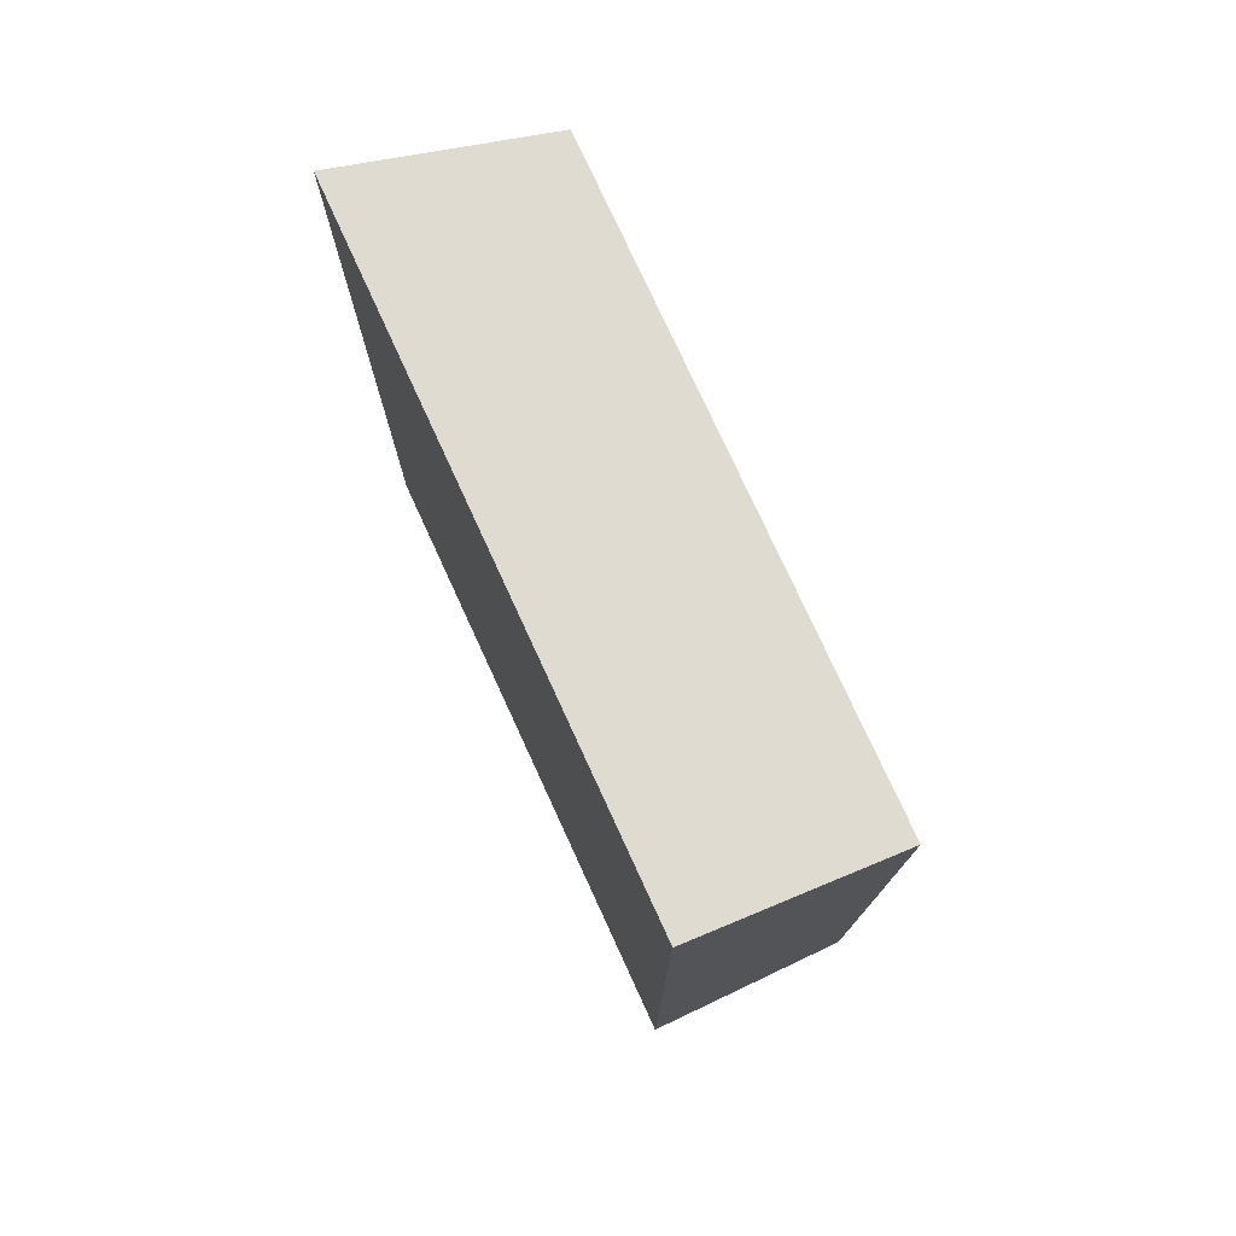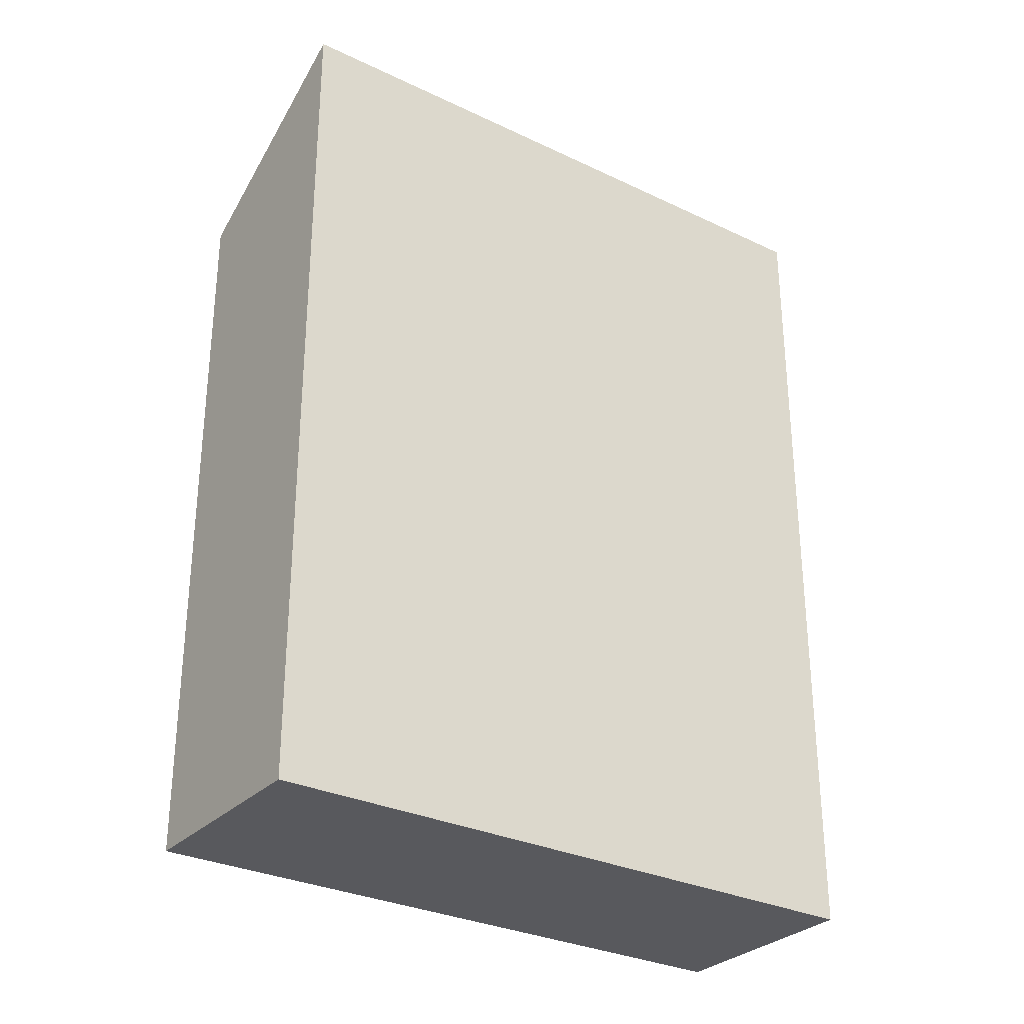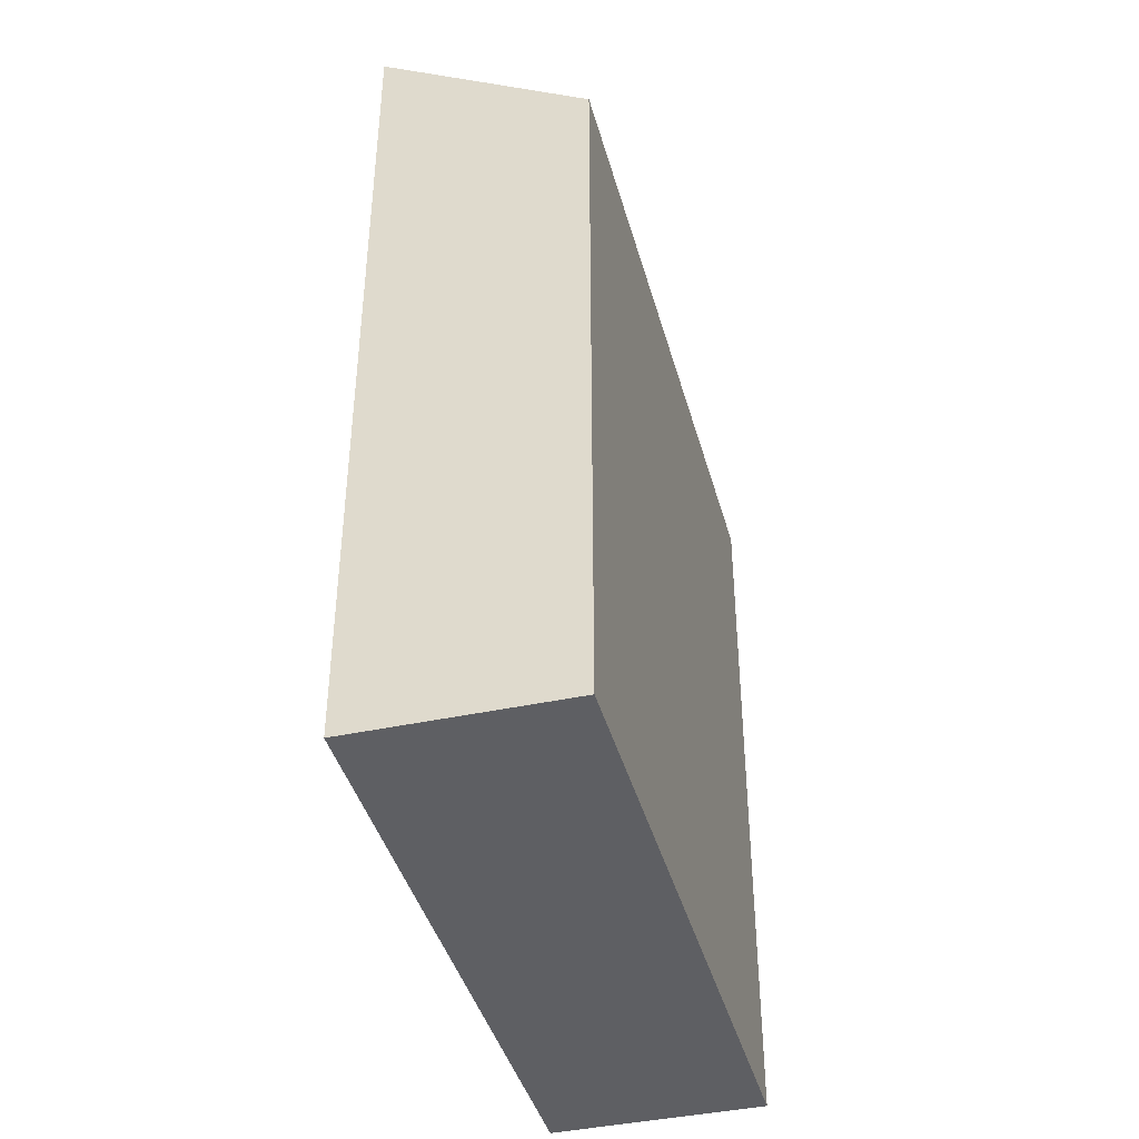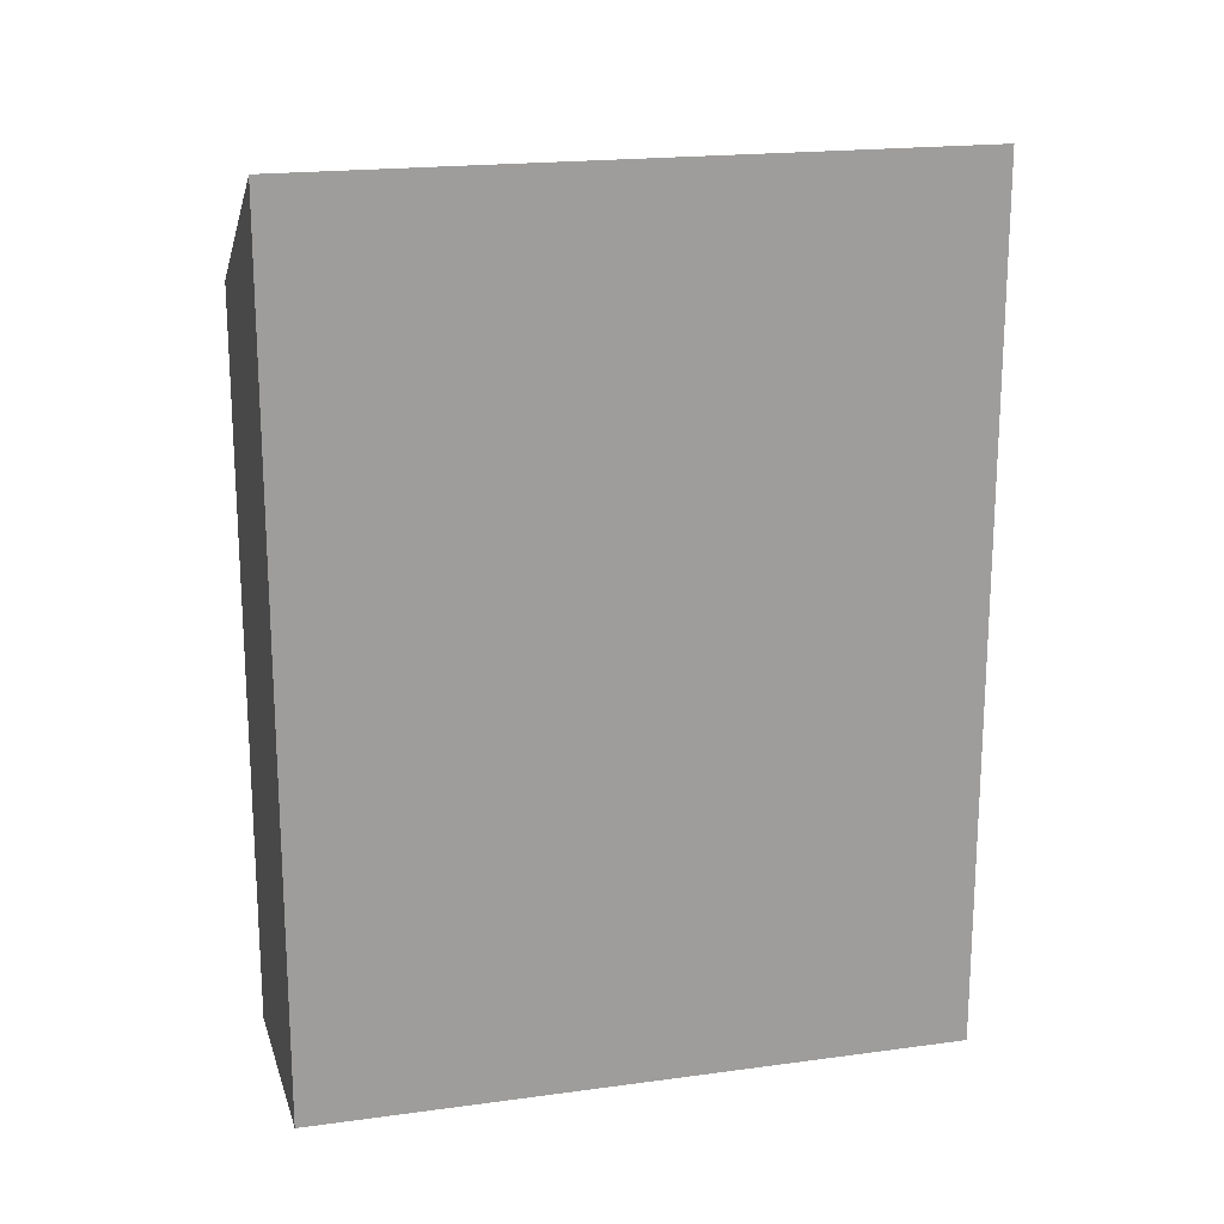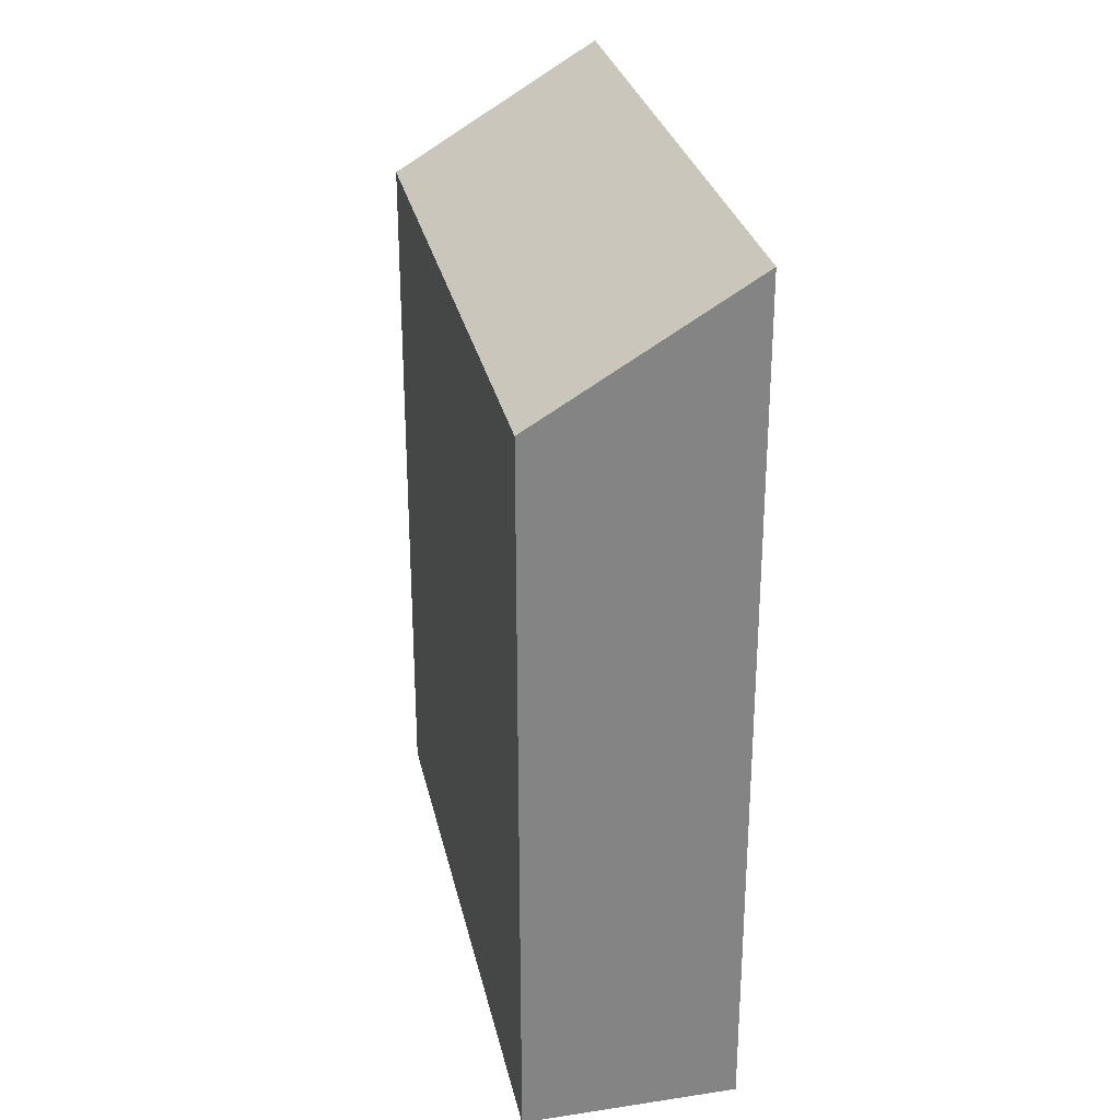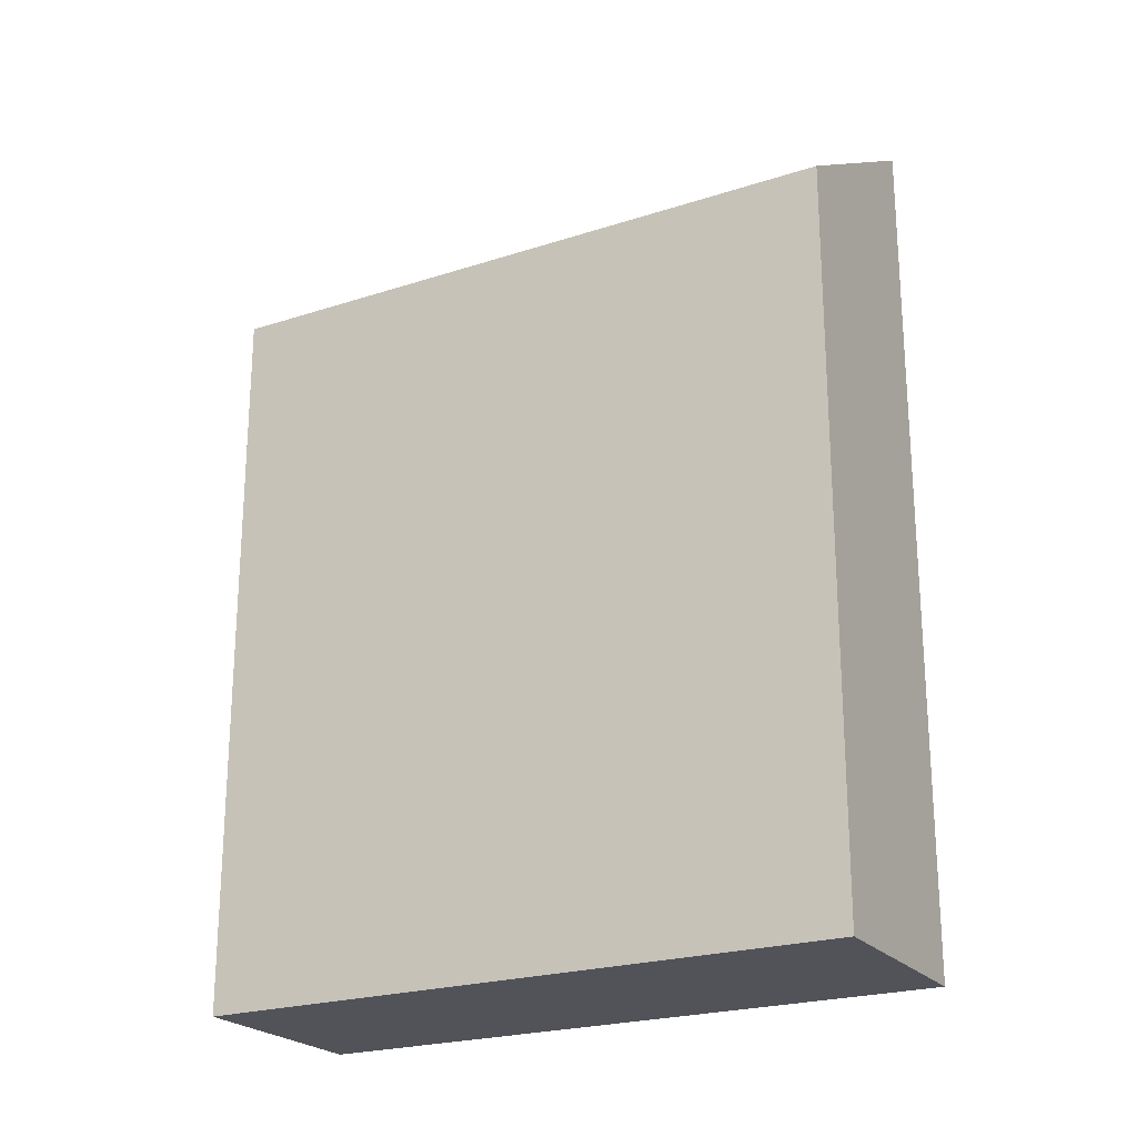
<metadata>
{"format":"obj","ext":"obj","renderer":"f3d","projection":"perspective","resolution":1024,"background":"white","views":[{"elev":76.8,"azim":-6.5,"up":"+Y"},{"elev":-30.2,"azim":-106.6,"up":"+Y"},{"elev":-41.8,"azim":33.3,"up":"+Y"},{"elev":19.2,"azim":-86.3,"up":"+Y"},{"elev":29.0,"azim":-173.9,"up":"+Y"},{"elev":-22.7,"azim":137.4,"up":"+Y"}]}
</metadata>
<code>
v  4.272 18.14 13.03
v  0 0 0
v  4.272 -7.977e-16 13.03
v  0.0003874 18.14 -0.000574
v  4.273 8.915e-17 -1.456
v  4.274 15.47 -1.456
v  8.545 15.47 11.57
v  8.545 -7.085e-16 11.57
g defaultobject
f 1 2 3
f 2 1 4
f 4 5 2
f 5 4 6
f 5 7 8
f 7 5 6
f 8 1 3
f 1 8 7
f 2 8 3
f 8 2 5
f 7 4 1
f 4 7 6

</code>
